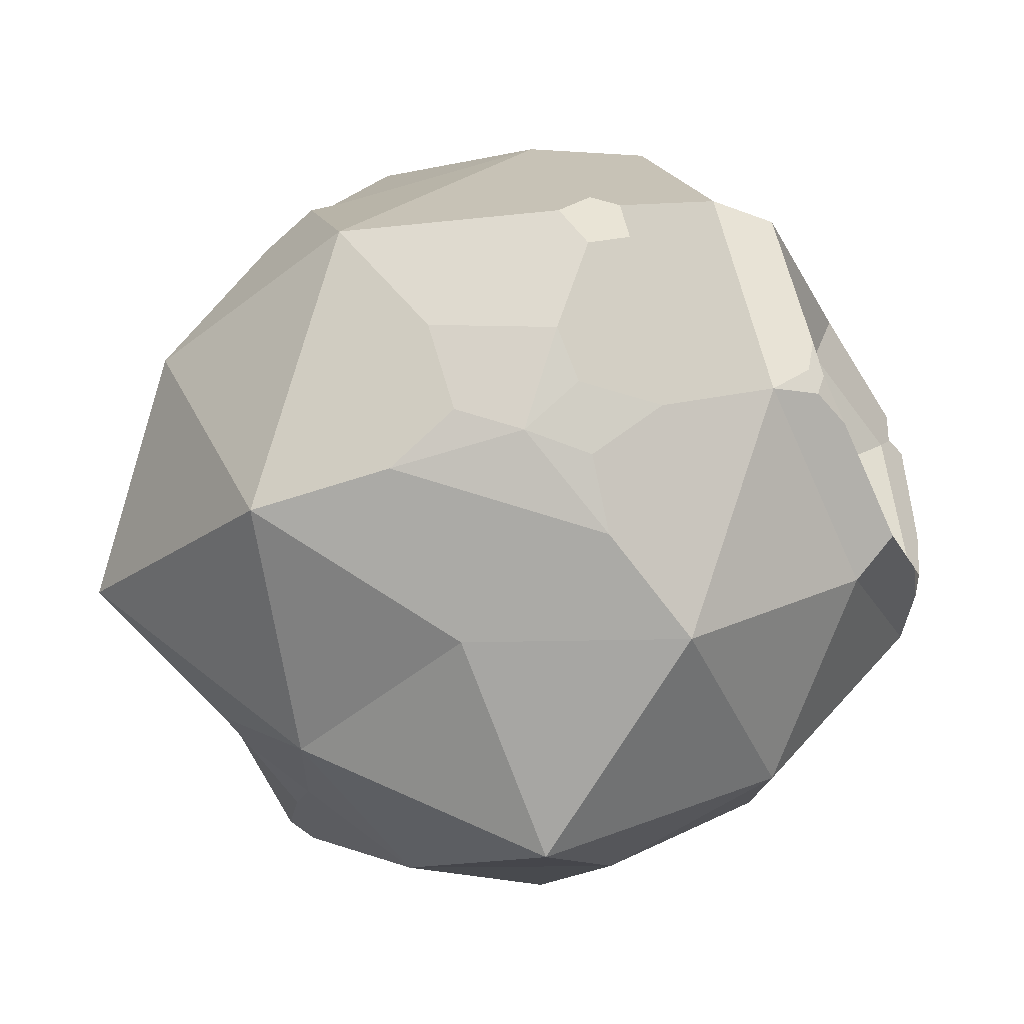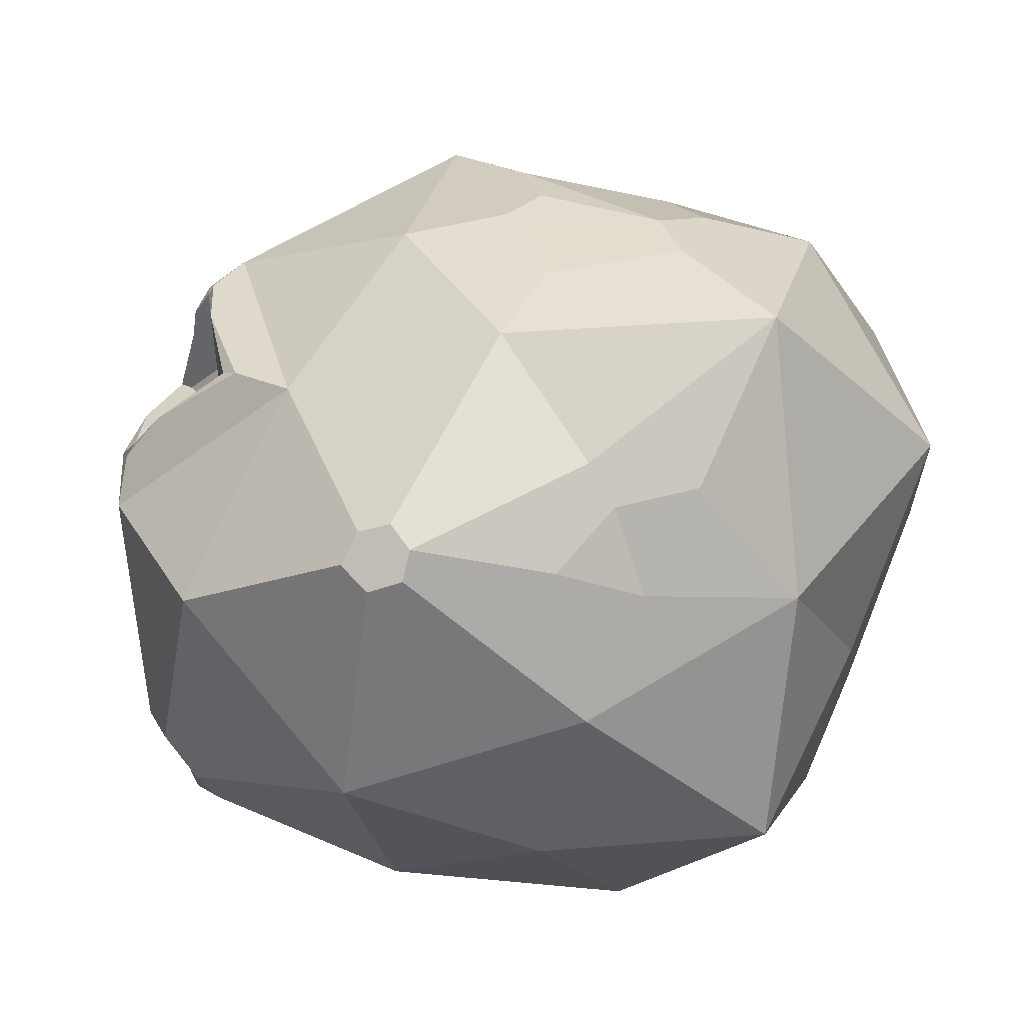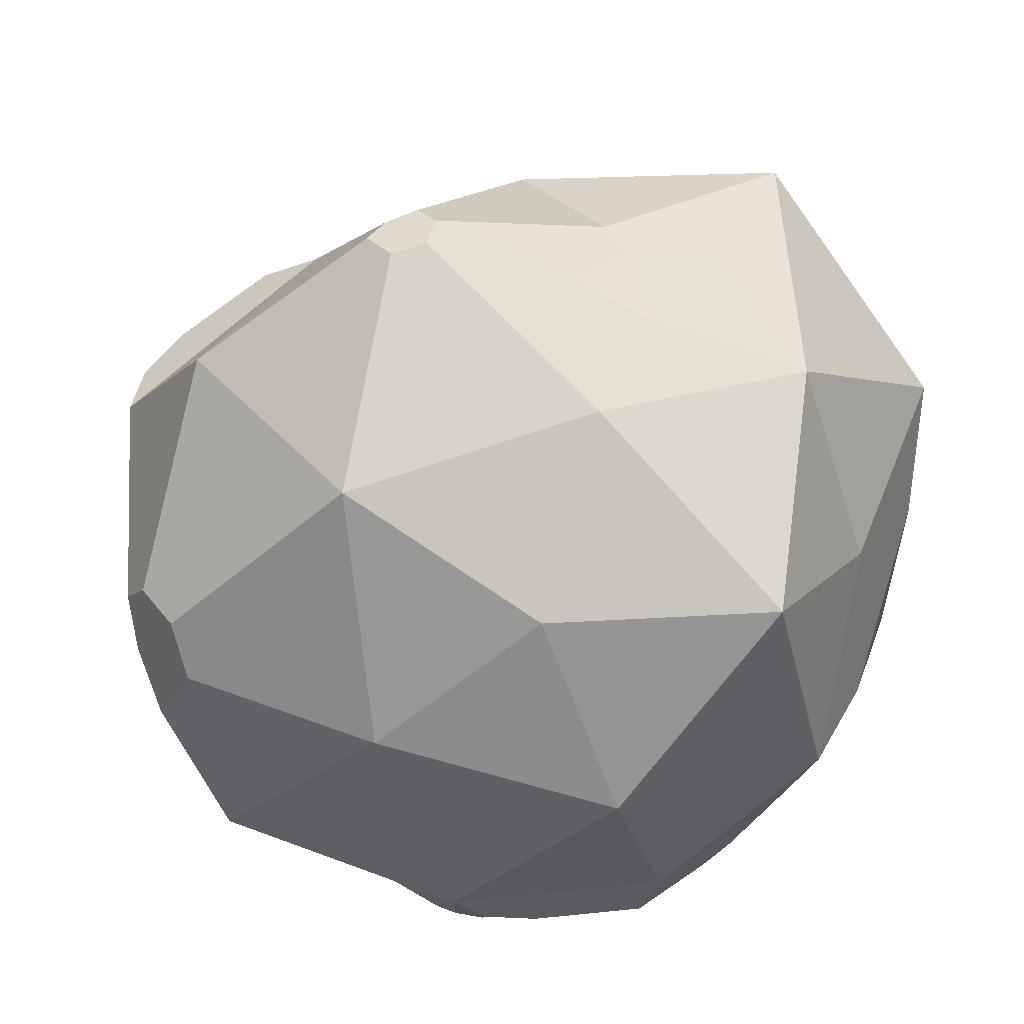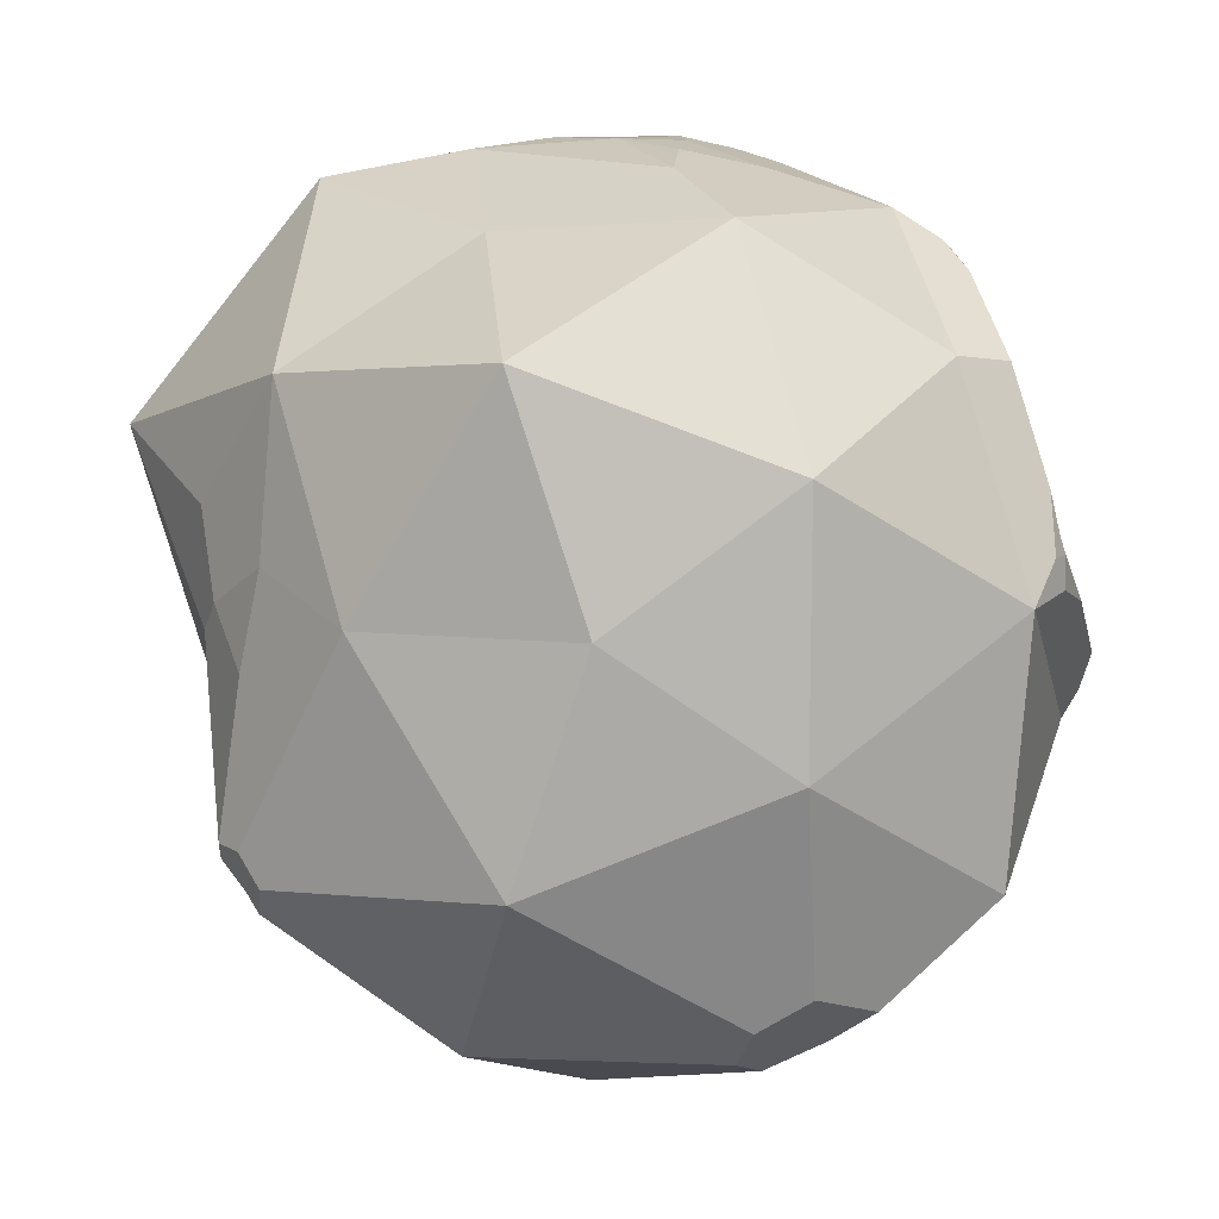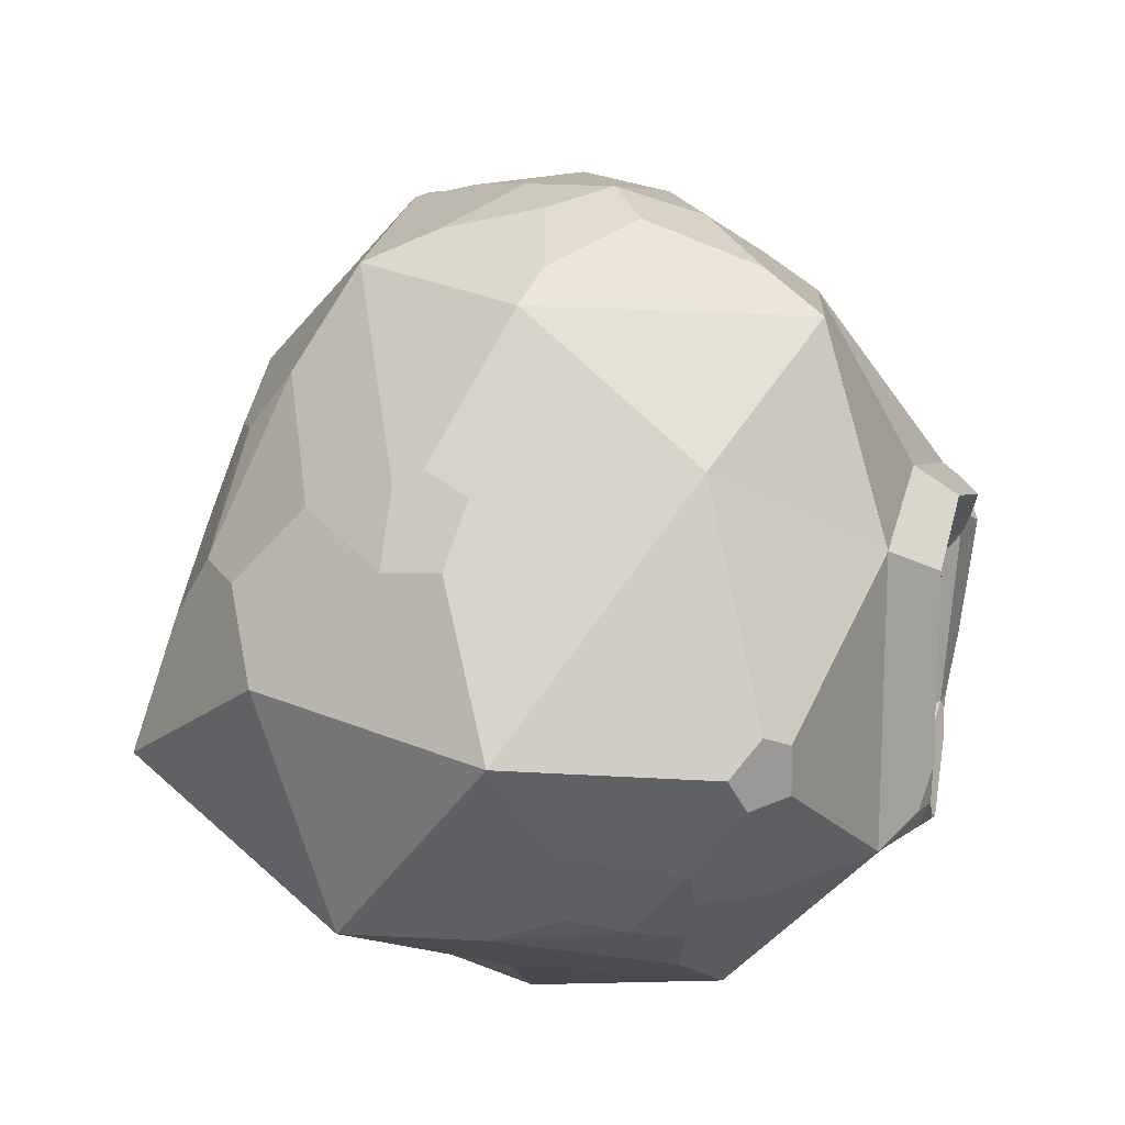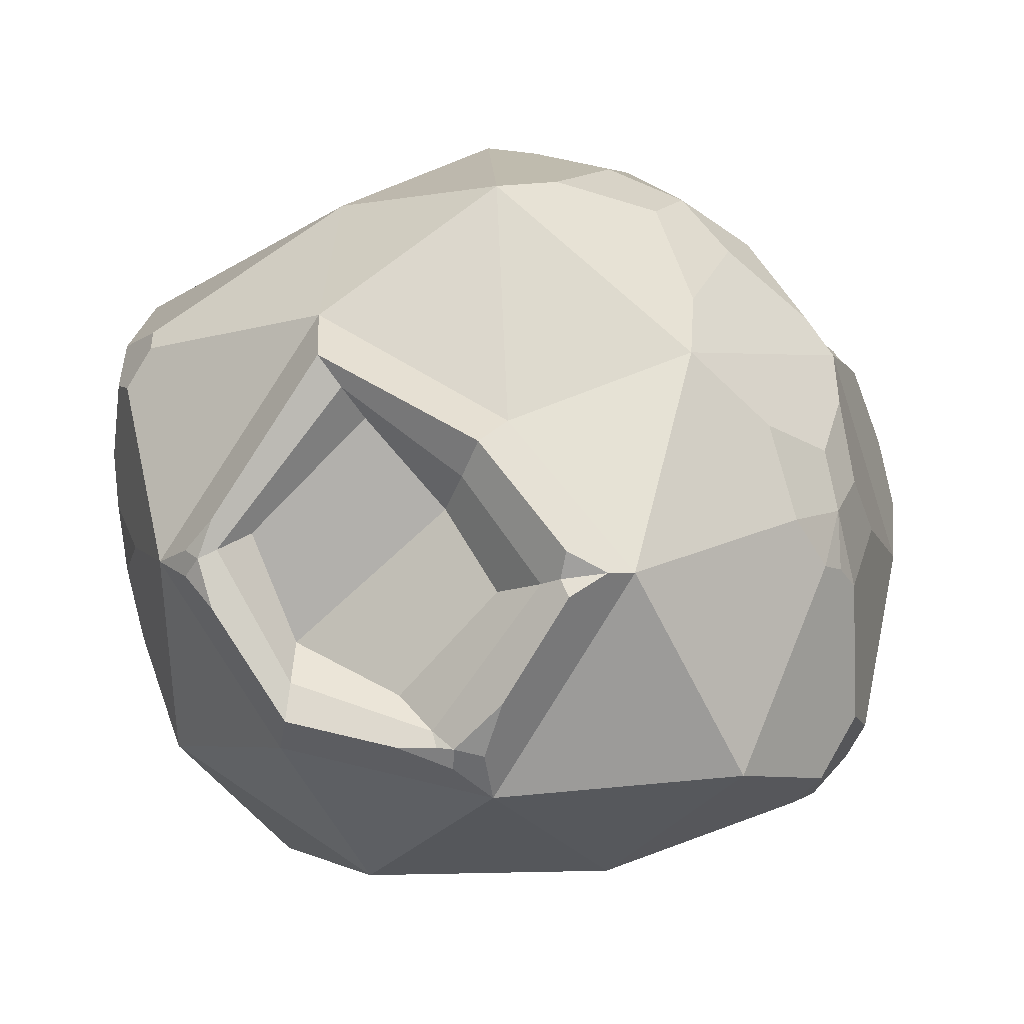
<metadata>
{"format":"obj","ext":"obj","renderer":"f3d","projection":"perspective","resolution":1024,"background":"white","views":[{"elev":77.7,"azim":-14.0,"up":"+Z"},{"elev":-31.1,"azim":-102.0,"up":"+Y"},{"elev":-76.7,"azim":-105.5,"up":"+Y"},{"elev":8.3,"azim":2.9,"up":"+Z"},{"elev":51.0,"azim":-7.1,"up":"+Y"},{"elev":6.2,"azim":87.0,"up":"+Y"}]}
</metadata>
<code>
o Asteroid_Icosphere
v -0.001342 -0.7208 -0.000455
v 0.5537 -0.3462 0.4046
v -0.1943 -0.314 0.5968
v -0.2343 -0.3772 -0.7395
v 0.6414 -0.3906 -0.4557
v -0.6055 0.3744 0.4225
v -0.5254 0.3255 -0.3817
v 0.2271 0.3693 -0.6874
v 0.6323 0.2713 -0.0181
v -0.09569 0.7877 -0.01421
v -0.1346 -0.705 0.4144
v 0.3244 -0.6505 0.2391
v 0.203 -0.4108 0.6218
v 0.3223 -0.6481 -0.2302
v -0.3869 -0.6284 0.000566
v -0.5246 -0.4002 0.3761
v -0.1331 -0.696 -0.4075
v 0.7633 0.007462 -0.2394
v 0.4624 -0.005294 0.6313
v -0.8379 0.004275 0.2605
v -0.501 -0.008343 0.6802
v -0.4234 0.000779 -0.5842
v -0.6897 -1.6e-05 -0.224
v -0.04129 -0.06929 -0.8696
v 0.4983 0.4602 0.3274
v -0.2312 0.4531 0.6897
v 0.5098 0.3894 -0.3686
v 0.1828 0.665 0.2866
v 0.4323 0.6999 -0.007186
v -0.3473 0.687 -0.2493
v -0.09365 0.09701 -0.6378
v -0.1538 0.271 -0.641
v -0.2194 0.121 -0.7101
v 0.6403 -0.2337 0.1817
v 0.5311 -0.1505 0.3736
v 0.6714 -0.03831 0.003195
v 0.5762 0.1031 0.09466
v 0.5471 0.05737 0.4535
v 0.5778 0.2734 0.242
v 0.6441 -0.2796 0.3919
v 0.7088 0.2408 0.03912
v 0.5979 0.391 0.3277
v 0.7121 -0.2871 0.1232
v 0.6006 -0.215 0.3828
v 0.6554 0.1719 0.06689
v 0.7635 -0.01191 -0.07021
v 0.576 0.03062 0.517
v 0.6066 0.3322 0.2849
v -0.1896 0.05364 -0.8127
v -0.09202 0.05978 -0.7853
v -0.1007 0.04295 -0.8517
v -0.07956 0.06012 -0.8491
v -0.1019 0.01084 -0.8644
v -0.05926 0.3509 -0.7487
v 0.1558 0.3478 -0.7256
v 0.04389 0.2891 -0.7383
v 0.0981 0.3286 -0.7544
v 0.06674 0.3102 -0.7572
v -0.2244 0.4325 -0.6674
v -0.1321 0.3609 -0.7526
v -0.262 0.2614 -0.7293
v -0.1914 0.3833 -0.731
v -0.2028 0.3555 -0.733
v -0.2243 0.3656 -0.726
v -0.2655 0.1063 -0.7045
v -0.3512 0.07228 -0.6802
v -0.3179 0.09045 -0.701
v 0.5893 -0.07707 0.5267
v 0.576 0.03061 0.5171
v 0.574 0.08711 0.5262
v 0.5477 -0.02211 0.5774
v 0.5713 0.01368 0.5525
v 0.5432 0.02597 0.5772
v 0.7693 -0.2275 -0.001629
v 0.7121 -0.2871 0.1232
v 0.7074 -0.3172 0.1896
v 0.6772 -0.4192 0.01124
v 0.7339 -0.3166 0.08486
v 0.7242 -0.3148 0.1163
v 0.7146 -0.3569 0.08544
v 0.7327 -0.3306 0.02954
v 0.4021 -0.06924 -0.703
v 0.2223 0.01977 -0.7708
v 0.2916 0.2818 -0.6892
v 0.472 0.2487 -0.5228
v 0.4217 0.07936 -0.6662
v 0.3288 0.127 -0.7147
v 0.402 0.1941 -0.6421
v 0.5189 0.074 -0.5698
v 0.4838 -0.01981 -0.632
v 0.4449 -0.03155 -0.6686
v -0.114 0.5274 -0.5884
v -0.2033 0.7007 -0.3012
v -0.04119 0.775 -0.1095
v 0.3484 0.7094 -0.1264
v 0.4049 0.4866 -0.3843
v 0.2092 0.443 -0.6342
v -0.03543 0.6634 -0.4363
v 0.1221 0.6778 -0.3949
v -0.0141 0.7359 -0.296
v 0.1475 0.7385 -0.2448
v 0.2782 0.654 -0.3253
v 0.2374 0.576 -0.474
v 0.08538 0.5879 -0.5338
v 0.252 -0.002901 0.6967
v 0.1011 0.1671 0.7509
v -0.1183 0.2319 0.7315
v 0.1063 -0.06657 0.7277
v -4.1e-05 0.00147 0.7458
v 0.1146 0.06416 0.7428
v -0.1106 0.06664 0.748
v -0.2454 -0.005304 0.7282
v 0.1018 -0.2069 0.6975
v -0.6172 -0.4401 -0.373
v -0.544 -0.4419 0.07311
v -0.6658 -0.2731 0.1533
v -0.6395 -0.3189 -0.001689
v -0.6685 -0.2489 -0.05651
v -0.5796 -0.436 -0.09945
v -0.6684 0.1672 -0.1321
v -0.623 0.386 0.1996
v -0.4816 0.5293 0.1629
v -0.5824 0.3629 -0.1901
v -0.7321 0.2128 0.1181
v -0.6642 0.3307 0.09339
v -0.4857 0.5497 -0.1322
v -0.5695 0.4309 -0.118
v 0.2735 0.3116 0.7057
v 0.277 0.3889 0.6586
v 0.2279 0.4174 0.6579
v 0.1608 0.388 0.7157
v 0.1955 0.3117 0.73
v 0.4403 -0.4405 -0.6367
v 0.3384 -0.5104 -0.5999
v 0.2417 -0.514 -0.656
v 0.2132 -0.4447 -0.7272
v 0.2545 -0.3731 -0.7574
v 0.364 -0.3341 -0.7164
v -0.2692 0.6065 0.4
v -0.212 0.6481 0.2794
v -0.2803 0.6559 0.215
v -0.3344 0.6233 0.2153
v -0.3704 0.5647 0.3535
v -0.5436 -0.4938 -0.4364
v -0.5785 -0.4848 -0.3779
v -0.622 -0.394 -0.4096
v -0.5835 -0.3942 -0.4617
v -0.5528 -0.448 -0.4869
v 0.7926 0.0112 -0.1884
v 0.8 0.05221 -0.1131
v 0.7885 0.00014 -0.1037
v 0.8094 -0.02952 -0.1178
v -0.005138 0.1762 -0.8276
v -0.05983 0.04404 -0.87
f 1 12 11
f 2 12 77
f 1 11 15
f 1 15 17
f 1 17 14
f 44 47 69 72 68 40
f 89 85 27 18
f 4 22 24
f 9 27 29
f 59 7 30
f 26 28 140 139
f 28 29 10
f 28 25 29
f 25 9 29
f 18 27 9
f 65 67 61 63 32 33
f 22 7 59
f 25 28 130 129
f 21 26 6
f 22 23 7
f 20 21 6
f 20 16 21
f 16 3 21
f 13 2 19
f 24 137 136 4
f 77 5 18
f 147 22 4 148
f 15 11 16
f 11 3 16
f 77 14 5
f 77 12 14
f 12 1 14
f 11 13 3
f 11 12 13
f 12 2 13
f 31 32 56
f 31 33 32
f 33 31 50 51 49 67 65
f 74 152 151 46 43 75 78
f 51 53 49
f 52 51 50
f 57 58 54
f 58 57 153
f 63 62 60
f 64 63 61
f 66 67 49
f 67 66 61
f 72 71 68
f 73 72 70
f 79 76 80 78
f 78 81 74
f 79 78 75
f 82 83 87 86
f 108 105 110 109
f 129 128 19 25
f 5 14 134 133
f 144 145 114 146 147 148
f 149 150 151
f 151 152 149
f 153 154 52
f 154 51 52
f 128 132 106 110 105 19
f 23 22 147 146
f 23 118 20
f 84 8 27 85 88
f 21 112 111 107 26
f 130 28 26 131
f 10 30 142 141
f 10 141 140 28
f 94 10 29 95 101
f 27 96 102 95 29
f 93 30 10 94 100
f 92 59 30 93 98
f 92 104 97 8 59
f 126 122 143 142 30
f 23 20 124 120
f 7 123 127 126 30
f 107 106 132 131 26
f 42 41 9 25
f 83 24 8 84 87
f 143 6 26 139
f 6 121 125 124 20
f 70 72 69 47 48 42
f 135 134 14 17
f 83 82 138 137 24
f 144 17 15 145
f 20 116 16
f 113 13 19 105 108
f 3 13 113 112
f 2 77 80 76 40
f 45 46 151 150 41
f 135 17 4 136
f 133 138 82 91 90 5
f 115 119 114 145 15
f 23 146 114 118
f 59 8 55 57 54 60 62
f 50 31 56 58 153 52
f 22 66 49 53 24
f 38 35 37 39
f 41 42 48 45
f 68 71 19 2 40
f 76 79 75 43 44 40
f 34 36 37 35
f 43 46 36 34
f 48 47 38 39
f 45 48 39 37
f 47 44 35 38
f 45 37 36 46
f 44 43 34 35
f 153 57 55 8 24 154
f 154 24 53 51
f 61 66 22 59 64
f 64 59 62 63
f 56 32 63 60 54 58
f 73 19 71 72
f 25 19 73 70 42
f 80 77 81 78
f 18 9 41 150 149
f 82 86 91
f 87 84 88 86
f 88 85 89 86
f 90 89 18 5
f 90 86 89
f 91 86 90
f 104 92 98 99
f 98 93 100 99
f 100 94 101 99
f 101 95 102 99
f 102 96 103 99
f 103 97 104 99
f 8 97 103 96 27
f 108 109 113
f 106 107 111 109
f 106 109 110
f 115 16 116 117
f 112 109 111
f 113 109 112
f 21 3 112
f 116 20 118 117
f 118 114 119 117
f 123 120 124 125
f 115 117 119
f 115 15 16
f 121 122 126 125
f 120 123 7 23
f 127 125 126
f 123 125 127
f 129 130 131 132 128
f 134 135 136 137 138 133
f 142 143 139 140 141
f 122 121 6 143
f 4 17 144 148
f 74 81 77 18 149 152

</code>
